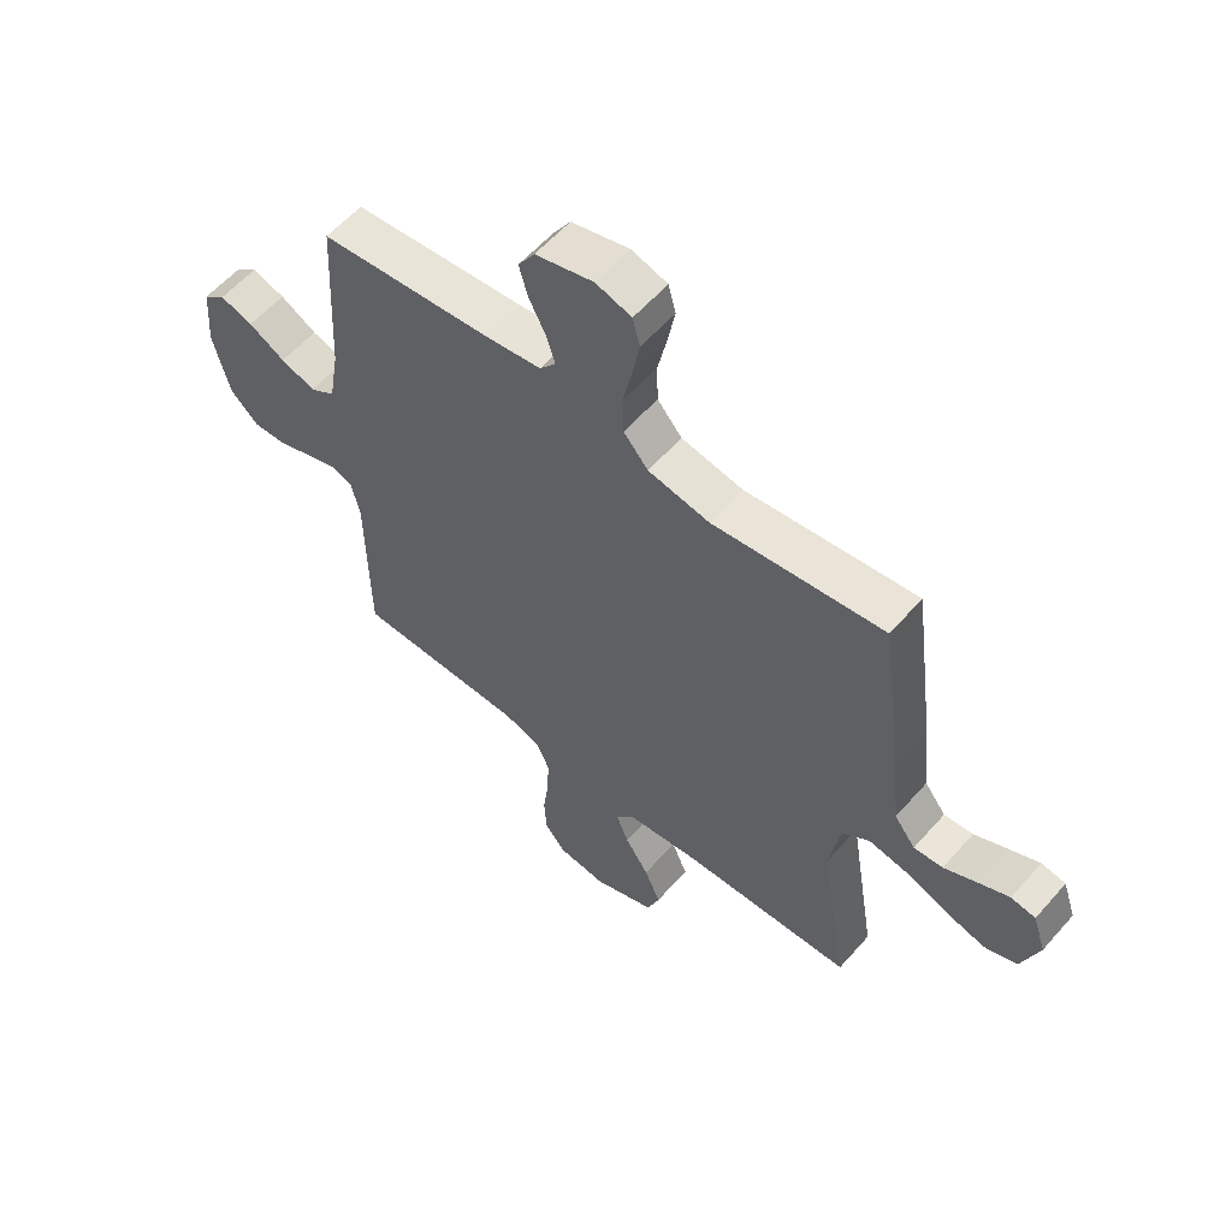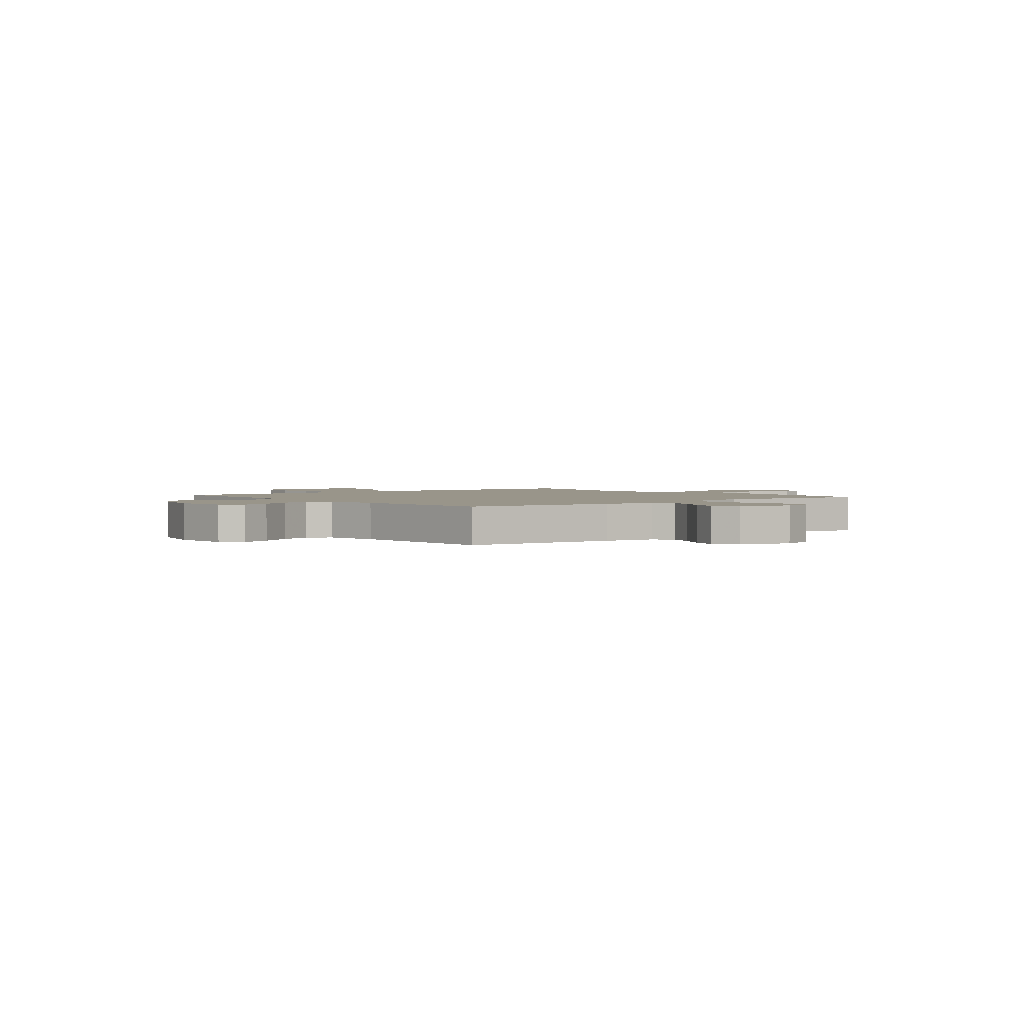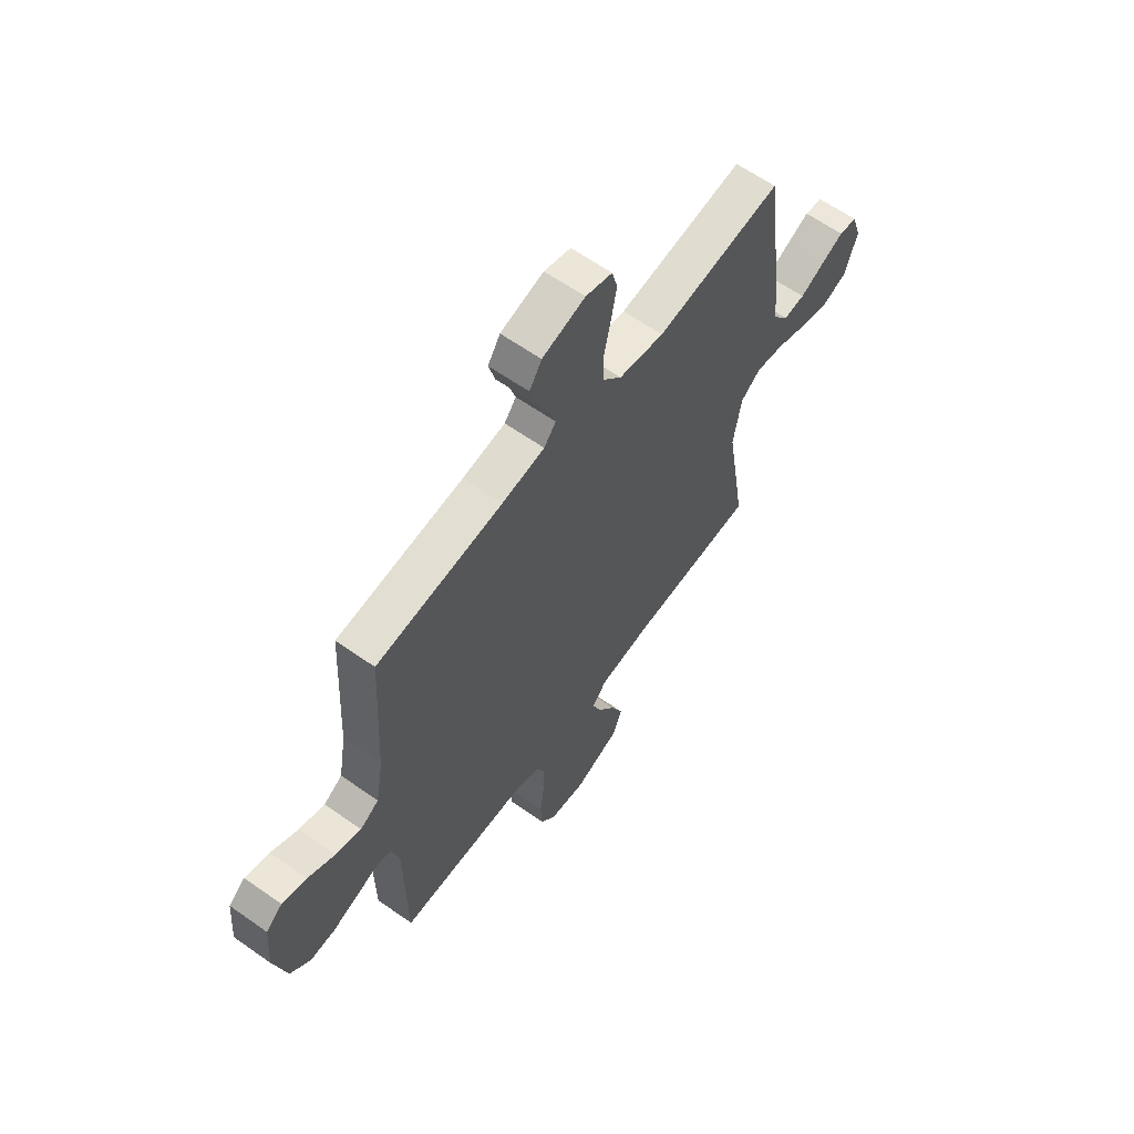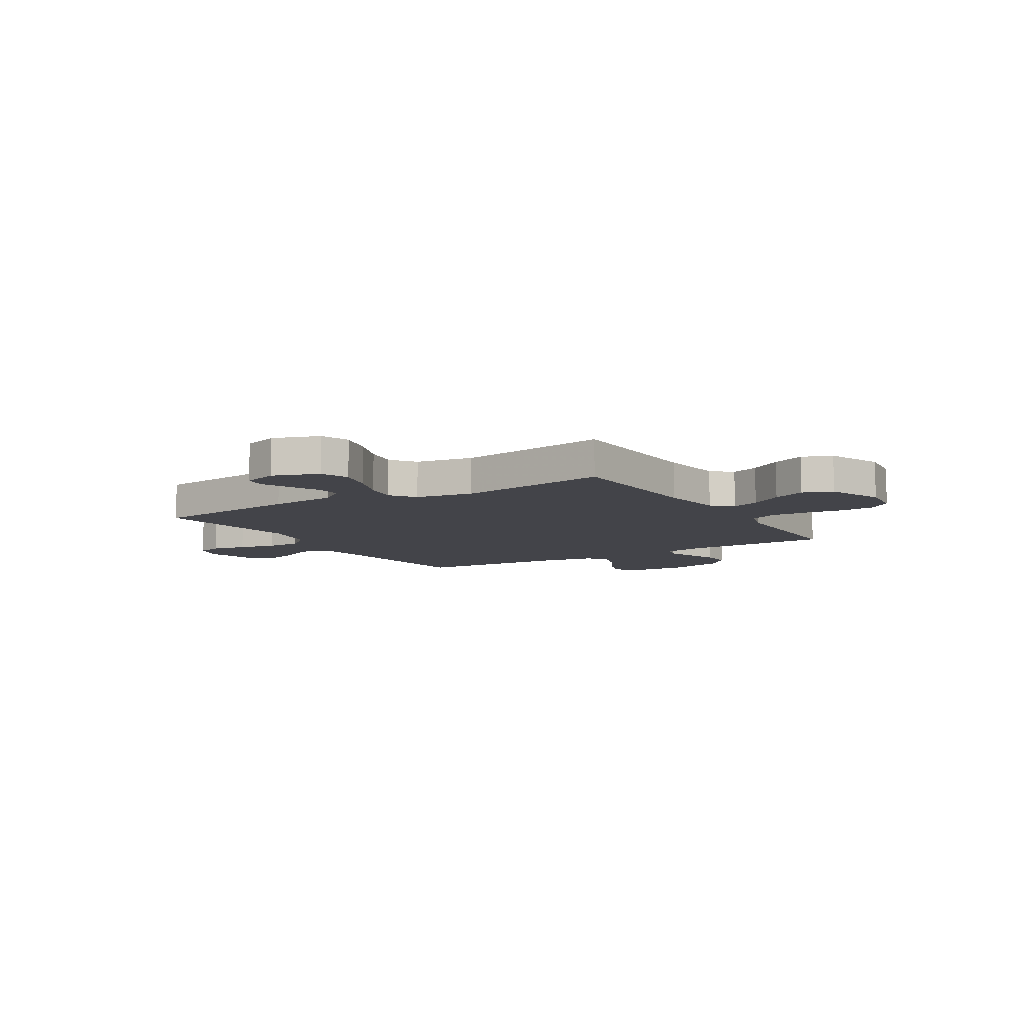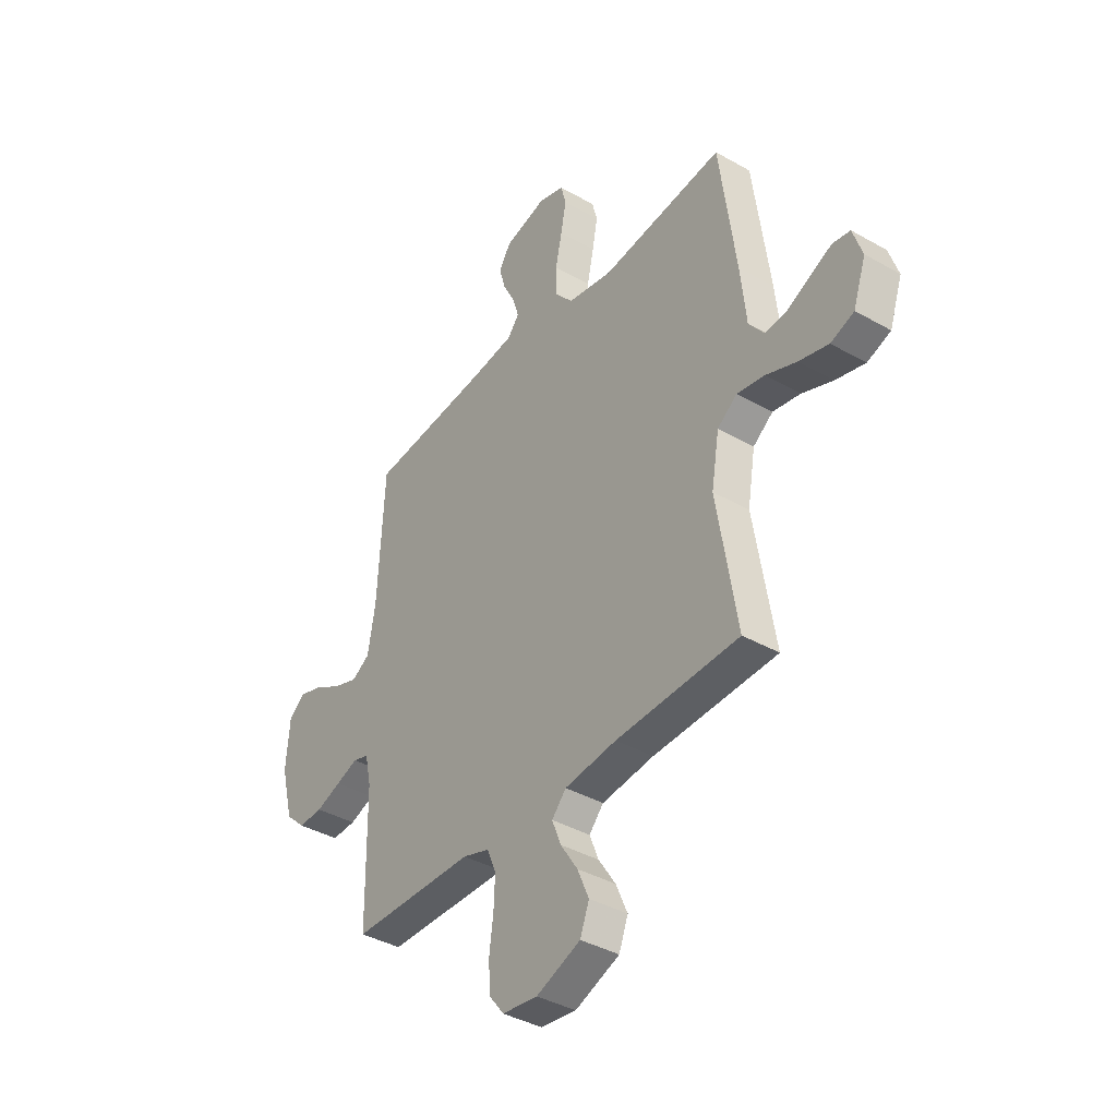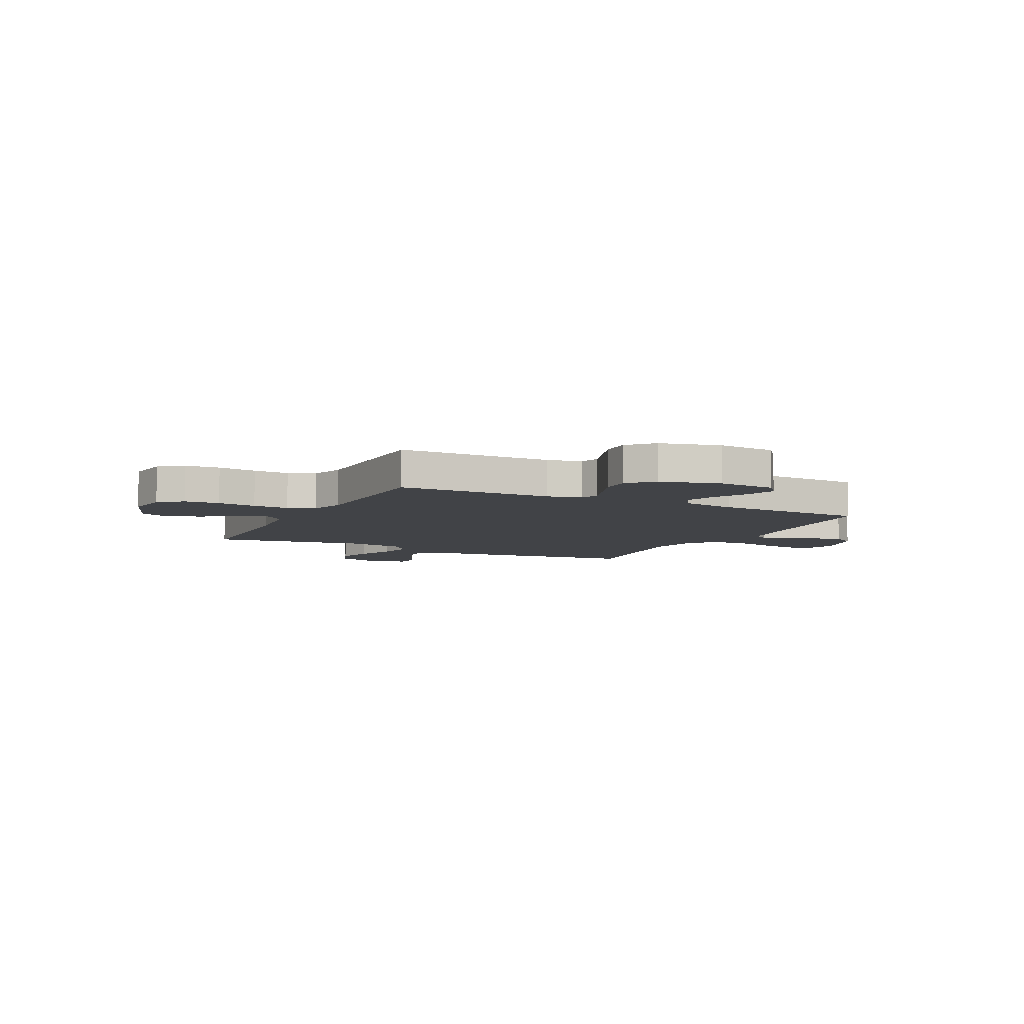
<metadata>
{"format":"obj","ext":"obj","renderer":"f3d","projection":"perspective","resolution":1024,"background":"white","views":[{"elev":58.1,"azim":40.8,"up":"+Z"},{"elev":2.0,"azim":-38.5,"up":"+Y"},{"elev":62.1,"azim":-54.4,"up":"+Z"},{"elev":-8.5,"azim":121.5,"up":"+Y"},{"elev":-38.9,"azim":54.4,"up":"+Z"},{"elev":-6.9,"azim":-116.6,"up":"+Y"}]}
</metadata>
<code>
v 0.5 0.07 -0.5
v 0.2 0.07 -0.51
v 0.073 0.07 -0.525
v 0.038 0.07 -0.564
v 0.06 0.07 -0.62
v 0.102 0.07 -0.684
v 0.13 0.07 -0.749
v 0.108 0.07 -0.807
v 0 0.07 -0.849
v -0.086 0.07 -0.838
v -0.122 0.07 -0.792
v -0.126 0.07 -0.724
v -0.116 0.07 -0.648
v -0.113 0.07 -0.578
v -0.135 0.07 -0.526
v -0.2 0.07 -0.505
v -0.5 0.07 -0.5
v -0.504 0.07 -0.2
v -0.519 0.07 -0.132
v -0.557 0.07 -0.12
v -0.611 0.07 -0.139
v -0.672 0.07 -0.161
v -0.731 0.07 -0.163
v -0.779 0.07 -0.118
v -0.809 0.07 0
v -0.8 0.07 0.112
v -0.761 0.07 0.143
v -0.703 0.07 0.125
v -0.639 0.07 0.089
v -0.578 0.07 0.068
v -0.534 0.07 0.095
v -0.516 0.07 0.2
v -0.5 0.07 0.5
v -0.2 0.07 0.529
v -0.099 0.07 0.543
v -0.071 0.07 0.578
v -0.087 0.07 0.628
v -0.116 0.07 0.685
v -0.131 0.07 0.739
v -0.102 0.07 0.784
v 0 0.07 0.811
v 0.063 0.07 0.792
v 0.076 0.07 0.743
v 0.063 0.07 0.675
v 0.047 0.07 0.601
v 0.049 0.07 0.533
v 0.092 0.07 0.483
v 0.2 0.07 0.463
v 0.5 0.07 0.5
v 0.54 0.07 0.2
v 0.554 0.07 0.068
v 0.591 0.07 0.019
v 0.642 0.07 0.023
v 0.7 0.07 0.051
v 0.754 0.07 0.076
v 0.797 0.07 0.069
v 0.82 0.07 0
v 0.789 0.07 -0.09
v 0.732 0.07 -0.111
v 0.66 0.07 -0.092
v 0.585 0.07 -0.063
v 0.518 0.07 -0.051
v 0.47 0.07 -0.087
v 0.451 0.07 -0.2
v 0.5 0 -0.5
v 0.2 0 -0.51
v 0.073 0 -0.525
v 0.038 0 -0.564
v 0.06 0 -0.62
v 0.102 0 -0.684
v 0.13 0 -0.749
v 0.108 0 -0.807
v 0 0 -0.849
v -0.086 0 -0.838
v -0.122 0 -0.792
v -0.126 0 -0.724
v -0.116 0 -0.648
v -0.113 0 -0.578
v -0.135 0 -0.526
v -0.2 0 -0.505
v -0.5 0 -0.5
v -0.504 0 -0.2
v -0.519 0 -0.132
v -0.557 0 -0.12
v -0.611 0 -0.139
v -0.672 0 -0.161
v -0.731 0 -0.163
v -0.779 0 -0.118
v -0.809 0 0
v -0.8 0 0.112
v -0.761 0 0.143
v -0.703 0 0.125
v -0.639 0 0.089
v -0.578 0 0.068
v -0.534 0 0.095
v -0.516 0 0.2
v -0.5 0 0.5
v -0.2 0 0.529
v -0.099 0 0.543
v -0.071 0 0.578
v -0.087 0 0.628
v -0.116 0 0.685
v -0.131 0 0.739
v -0.102 0 0.784
v 0 0 0.811
v 0.063 0 0.792
v 0.076 0 0.743
v 0.063 0 0.675
v 0.047 0 0.601
v 0.049 0 0.533
v 0.092 0 0.483
v 0.2 0 0.463
v 0.5 0 0.5
v 0.54 0 0.2
v 0.554 0 0.068
v 0.591 0 0.019
v 0.642 0 0.023
v 0.7 0 0.051
v 0.754 0 0.076
v 0.797 0 0.069
v 0.82 0 0
v 0.789 0 -0.09
v 0.732 0 -0.111
v 0.66 0 -0.092
v 0.585 0 -0.063
v 0.518 0 -0.051
v 0.47 0 -0.087
v 0.451 0 -0.2
f 58 59 60 61
f 58 61 62
f 57 58 62
f 56 57 62
f 53 54 55 56
f 53 56 62
f 52 53 62
f 51 52 62 63
f 48 49 50 51
f 47 48 51 63
f 42 43 44 45
f 40 41 42 45
f 40 45 46
f 37 38 39 40
f 36 37 40 46
f 35 36 46 47
f 32 33 34
f 31 32 34 35
f 26 27 28 29
f 26 29 30
f 25 26 30
f 24 25 30
f 21 22 23 24
f 20 21 24 30
f 19 20 30 31
f 16 17 18
f 15 16 18 19
f 10 11 12 13
f 10 13 14
f 9 10 14
f 8 9 14
f 5 6 7 8
f 4 5 8 14
f 3 4 14 15
f 64 1 2
f 35 47 63 64
f 19 31 35 64
f 15 19 64
f 2 3 15 64
f 125 124 123 122
f 126 125 122
f 126 122 121
f 126 121 120
f 120 119 118 117
f 126 120 117
f 126 117 116
f 127 126 116 115
f 115 114 113 112
f 127 115 112 111
f 109 108 107 106
f 109 106 105 104
f 110 109 104
f 104 103 102 101
f 110 104 101 100
f 111 110 100 99
f 98 97 96
f 99 98 96 95
f 93 92 91 90
f 94 93 90
f 94 90 89
f 94 89 88
f 88 87 86 85
f 94 88 85 84
f 95 94 84 83
f 82 81 80
f 83 82 80 79
f 77 76 75 74
f 78 77 74
f 78 74 73
f 78 73 72
f 72 71 70 69
f 78 72 69 68
f 79 78 68 67
f 66 65 128
f 128 127 111 99
f 128 99 95 83
f 128 83 79
f 128 79 67 66
f 1 65 66 2
f 2 66 67 3
f 3 67 68 4
f 4 68 69 5
f 5 69 70 6
f 6 70 71 7
f 7 71 72 8
f 8 72 73 9
f 9 73 74 10
f 10 74 75 11
f 11 75 76 12
f 12 76 77 13
f 13 77 78 14
f 14 78 79 15
f 15 79 80 16
f 16 80 81 17
f 17 81 82 18
f 18 82 83 19
f 19 83 84 20
f 20 84 85 21
f 21 85 86 22
f 22 86 87 23
f 23 87 88 24
f 24 88 89 25
f 25 89 90 26
f 26 90 91 27
f 27 91 92 28
f 28 92 93 29
f 29 93 94 30
f 30 94 95 31
f 31 95 96 32
f 32 96 97 33
f 33 97 98 34
f 34 98 99 35
f 35 99 100 36
f 36 100 101 37
f 37 101 102 38
f 38 102 103 39
f 39 103 104 40
f 40 104 105 41
f 41 105 106 42
f 42 106 107 43
f 43 107 108 44
f 44 108 109 45
f 45 109 110 46
f 46 110 111 47
f 47 111 112 48
f 48 112 113 49
f 49 113 114 50
f 50 114 115 51
f 51 115 116 52
f 52 116 117 53
f 53 117 118 54
f 54 118 119 55
f 55 119 120 56
f 56 120 121 57
f 57 121 122 58
f 58 122 123 59
f 59 123 124 60
f 60 124 125 61
f 61 125 126 62
f 62 126 127 63
f 63 127 128 64
f 64 128 65 1

</code>
